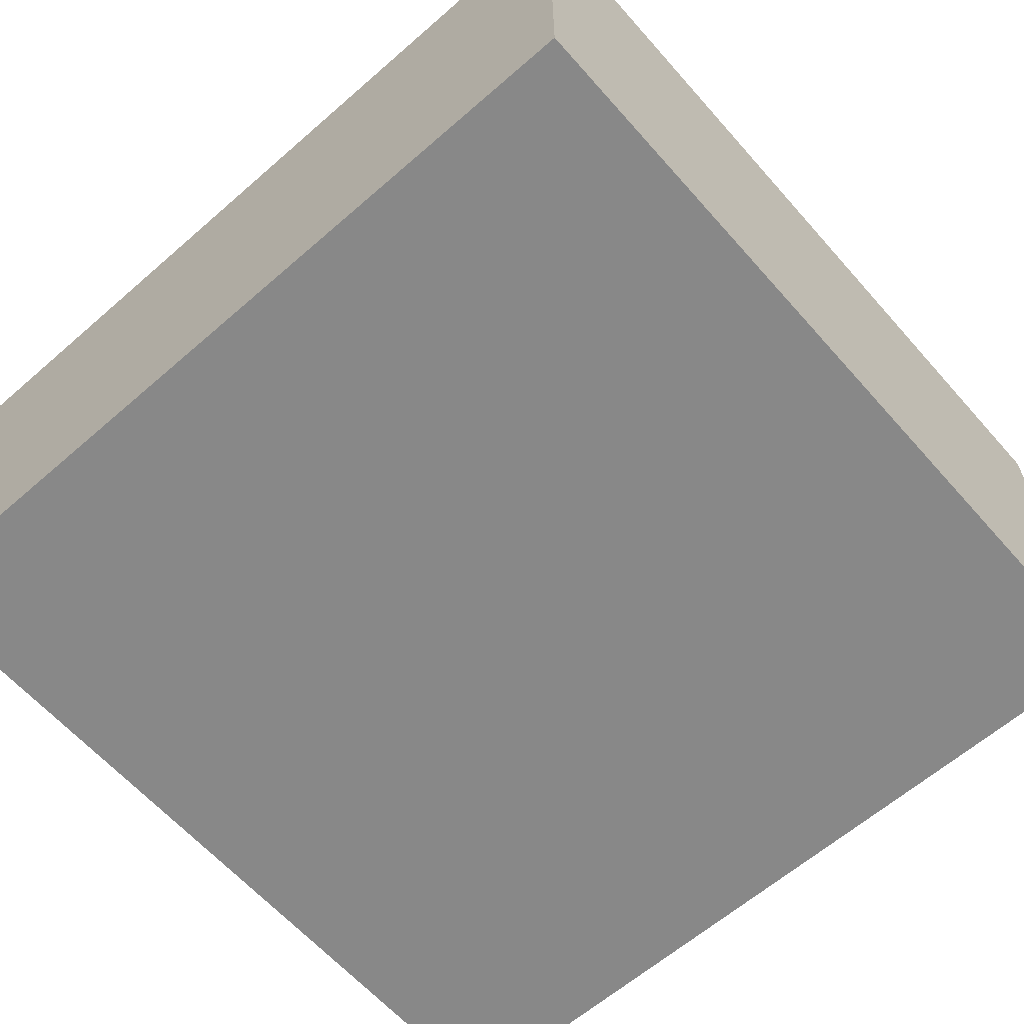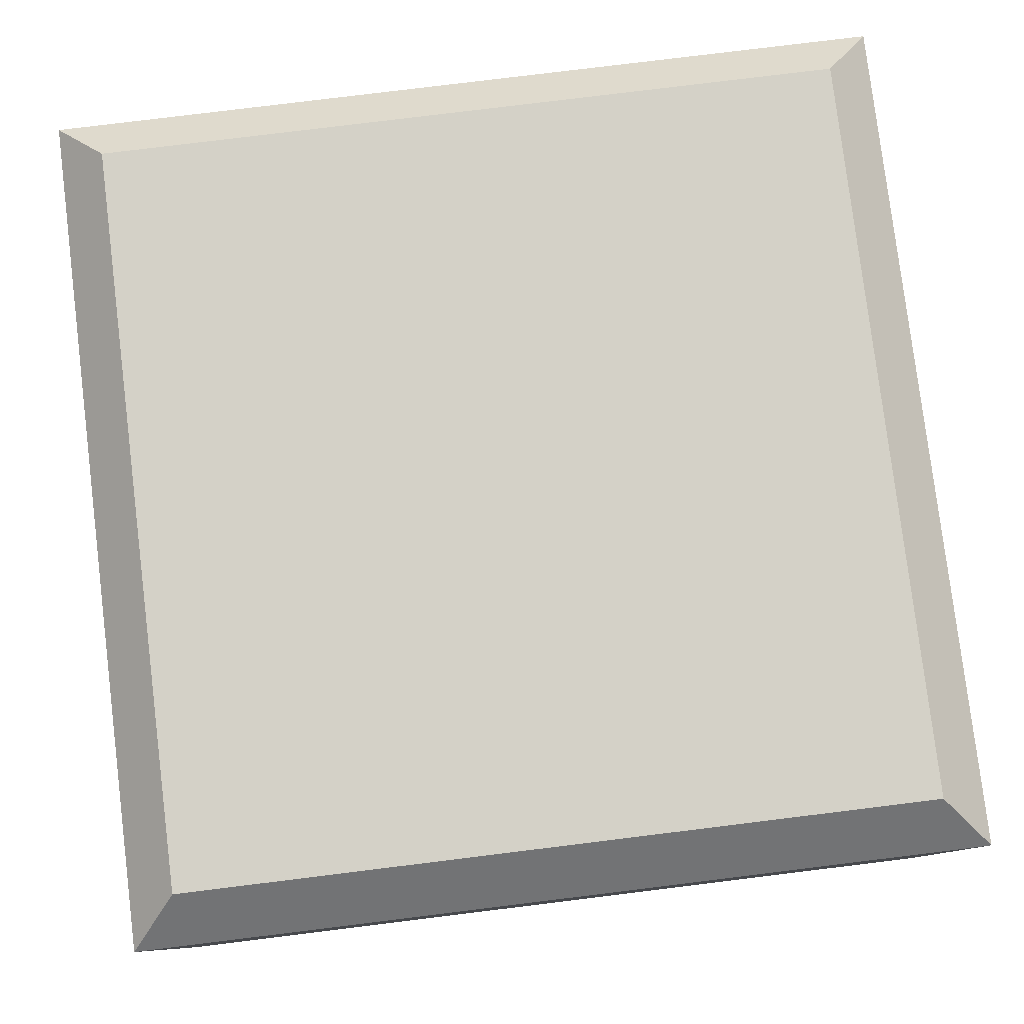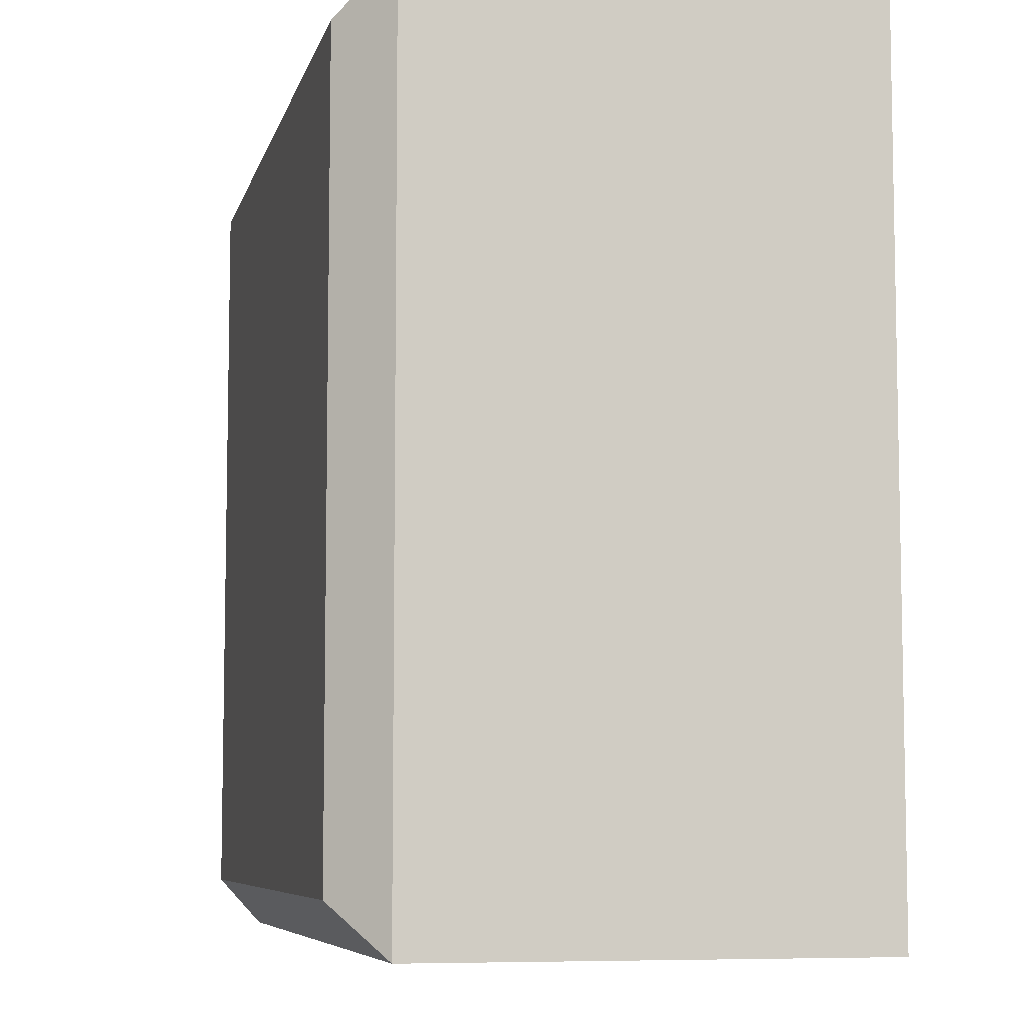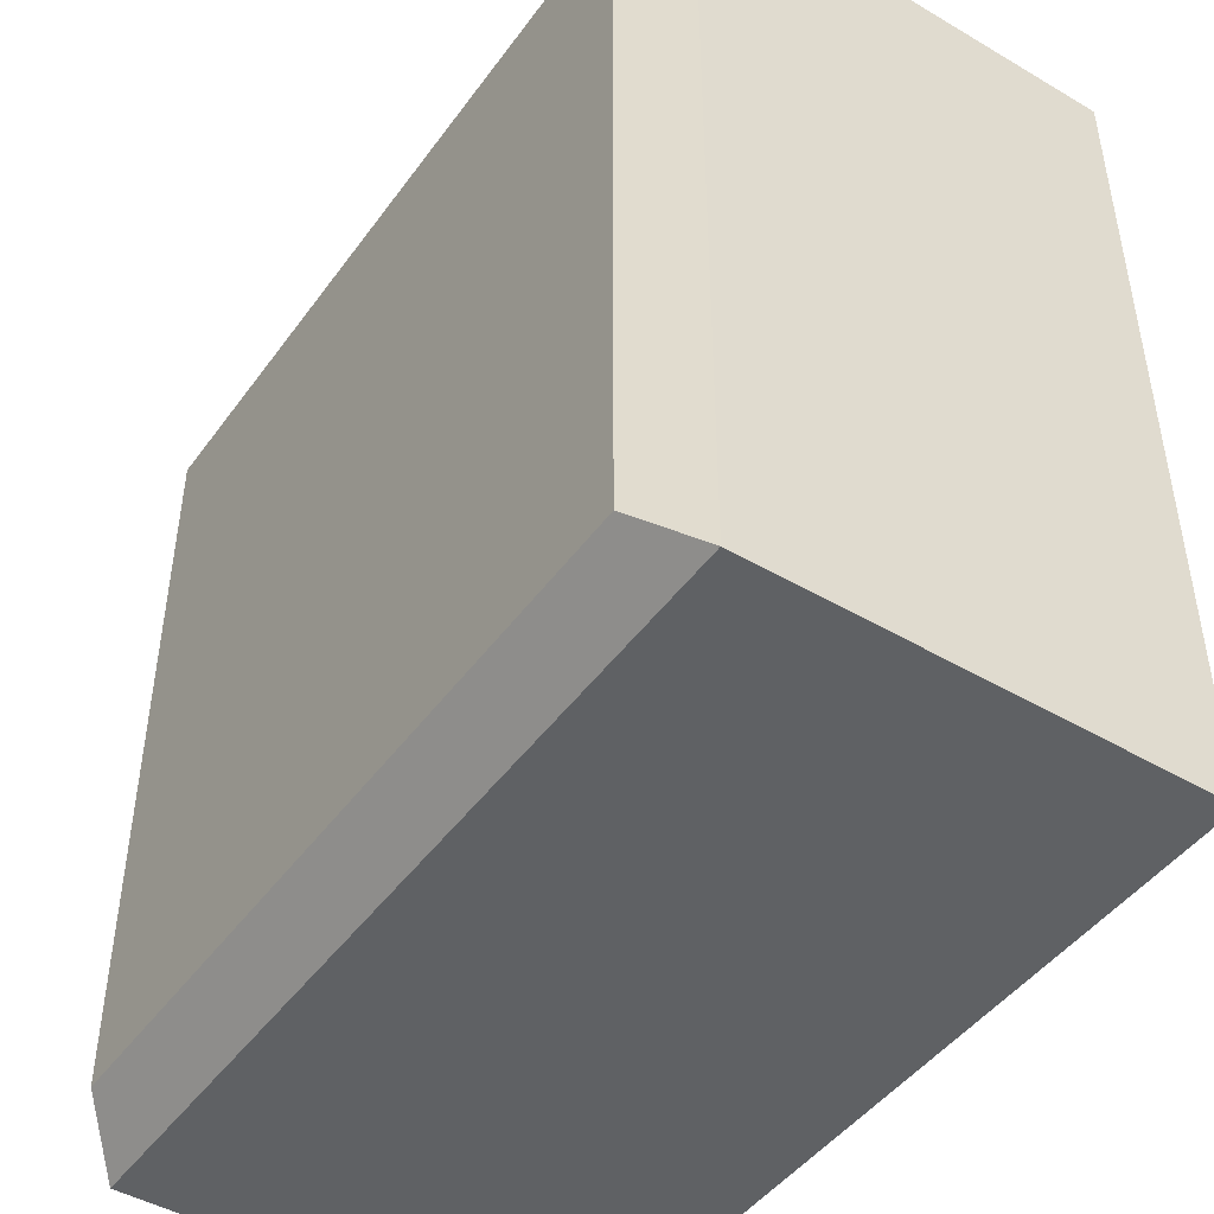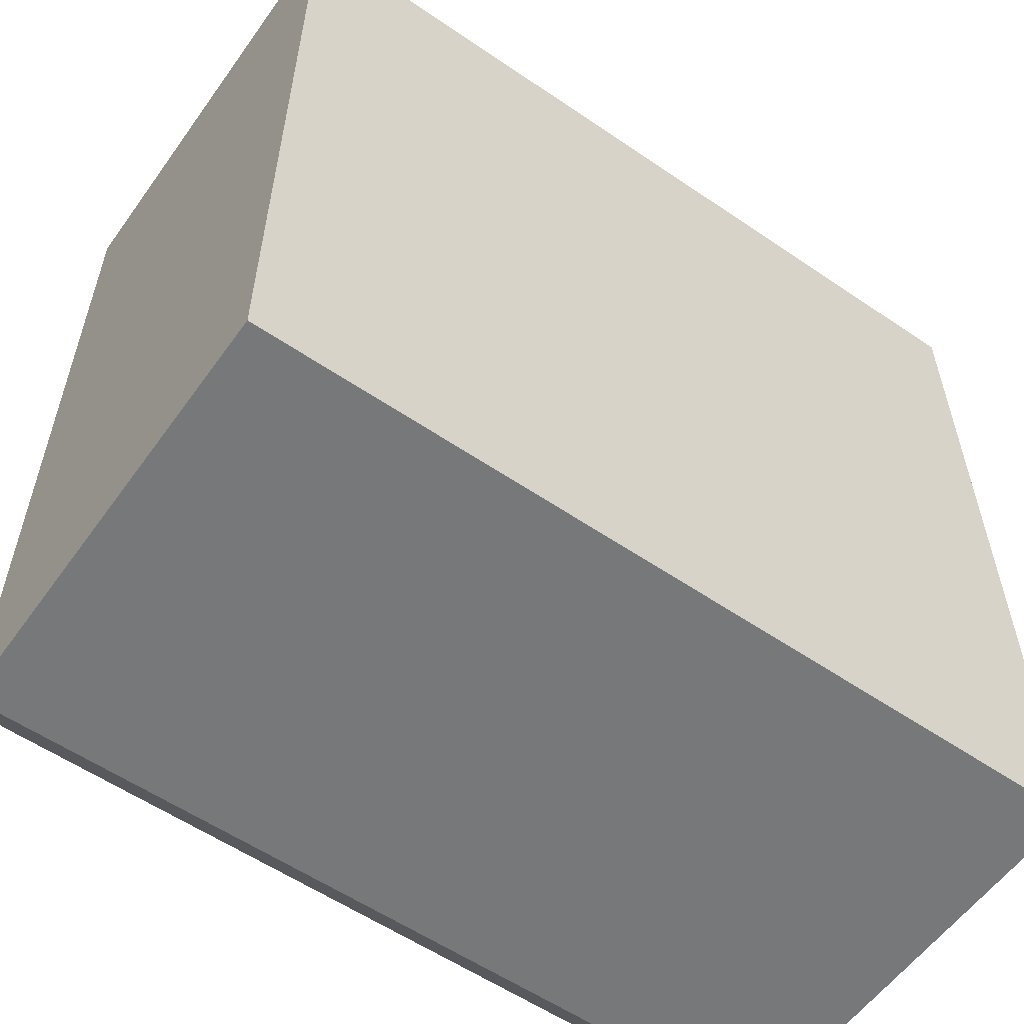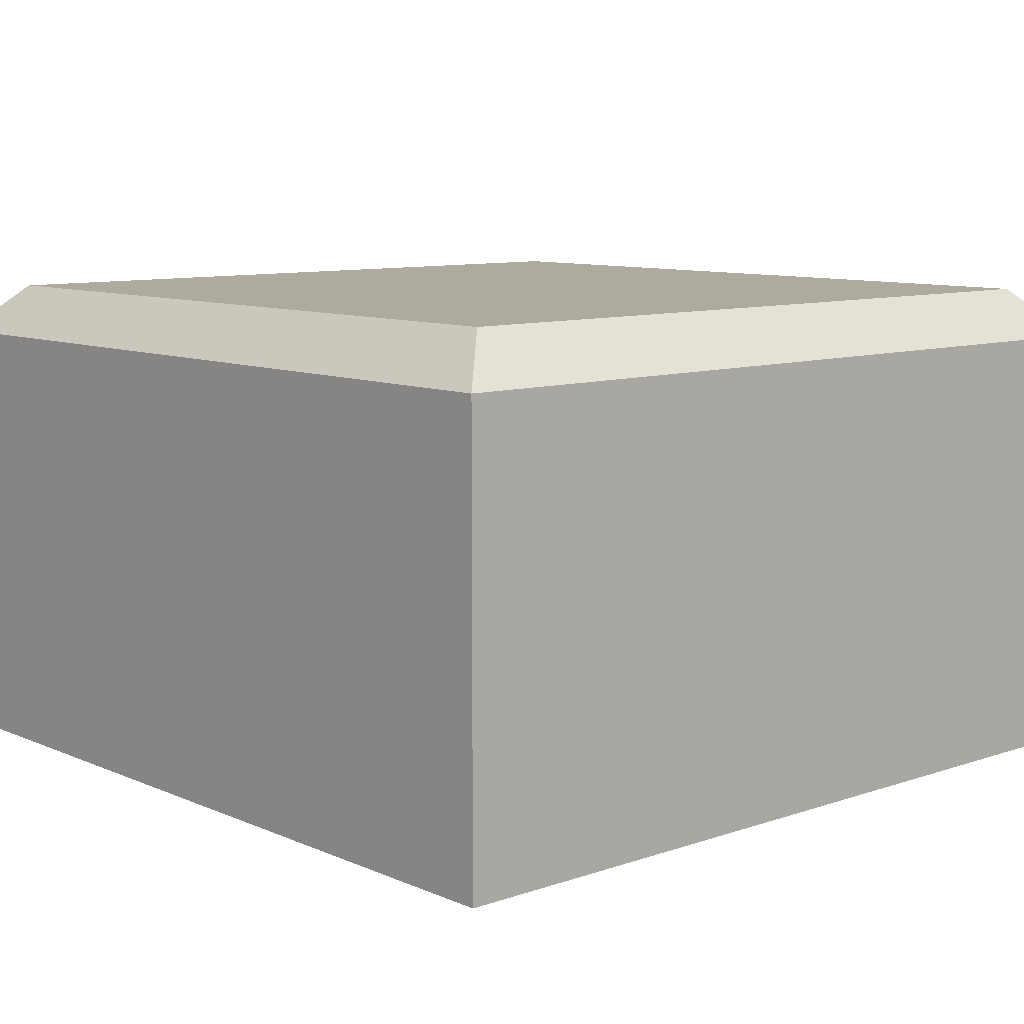
<metadata>
{"format":"obj","ext":"obj","renderer":"f3d","projection":"perspective","resolution":1024,"background":"white","views":[{"elev":-62.7,"azim":41.4,"up":"+Y"},{"elev":79.8,"azim":-7.0,"up":"+Y"},{"elev":-7.1,"azim":-103.0,"up":"+Z"},{"elev":-46.1,"azim":-123.9,"up":"+Z"},{"elev":-57.4,"azim":-35.3,"up":"+Z"},{"elev":9.3,"azim":-131.8,"up":"+Y"}]}
</metadata>
<code>
o Cube
v 1 -1 -1
v 1 -1 1
v -1 -1 -1
v -1 -1 1
v -1 -1 1
v 0.8836 0.1628 -0.8836
v 1 0.04637 -1
v 0.8836 0.1628 0.8836
v 1 0.04637 1
v -0.8836 0.1628 -0.8836
v -1 0.04637 -1
v -0.8836 0.1628 0.8836
v -1 0.04637 1
f 9 4 2
f 13 3 4
f 1 4 3
f 10 8 6
f 7 2 1
f 12 9 8
f 8 7 6
f 10 13 12
f 6 11 10
f 11 1 3
f 9 13 4
f 13 11 3
f 1 2 4
f 10 12 8
f 7 9 2
f 12 13 9
f 8 9 7
f 10 11 13
f 6 7 11
f 11 7 1
l 4 5

</code>
